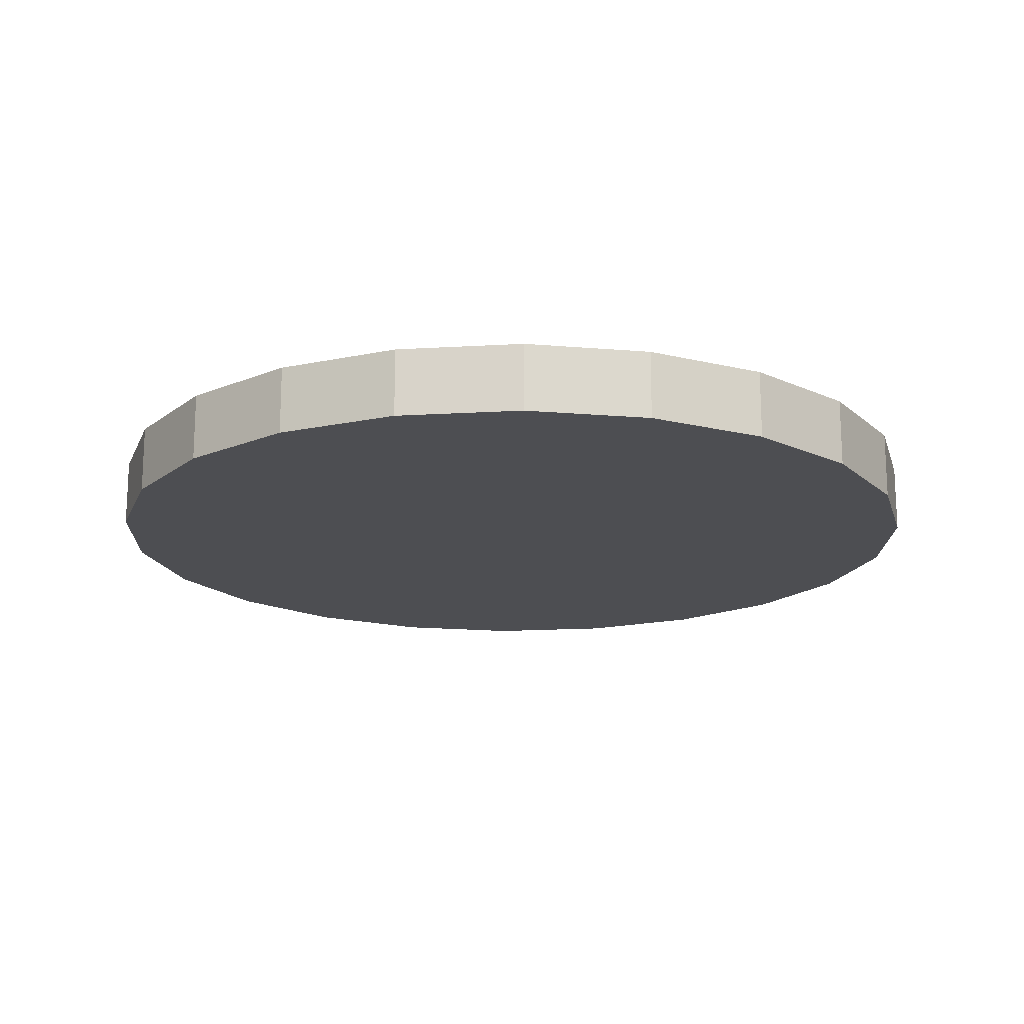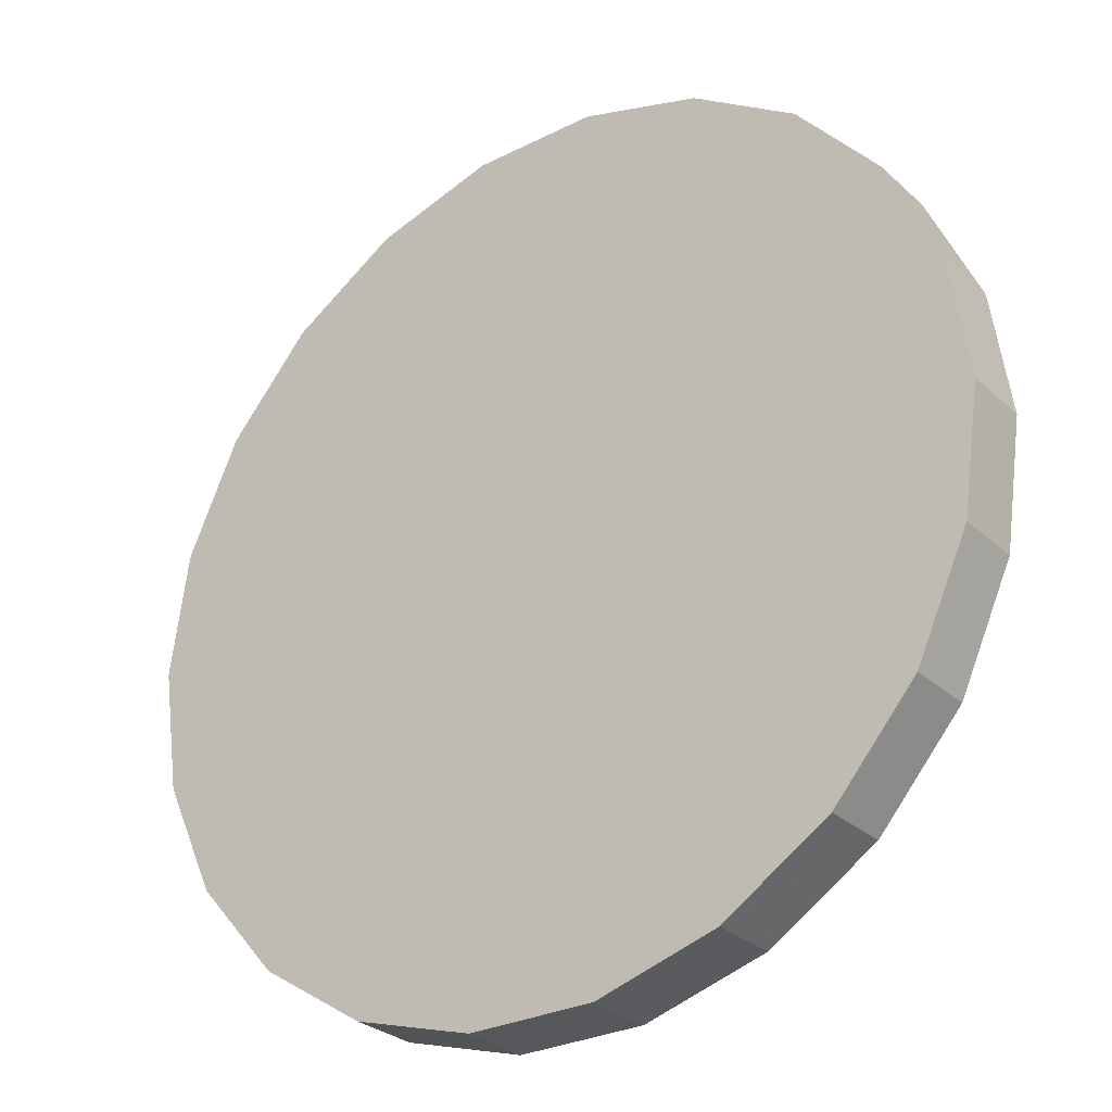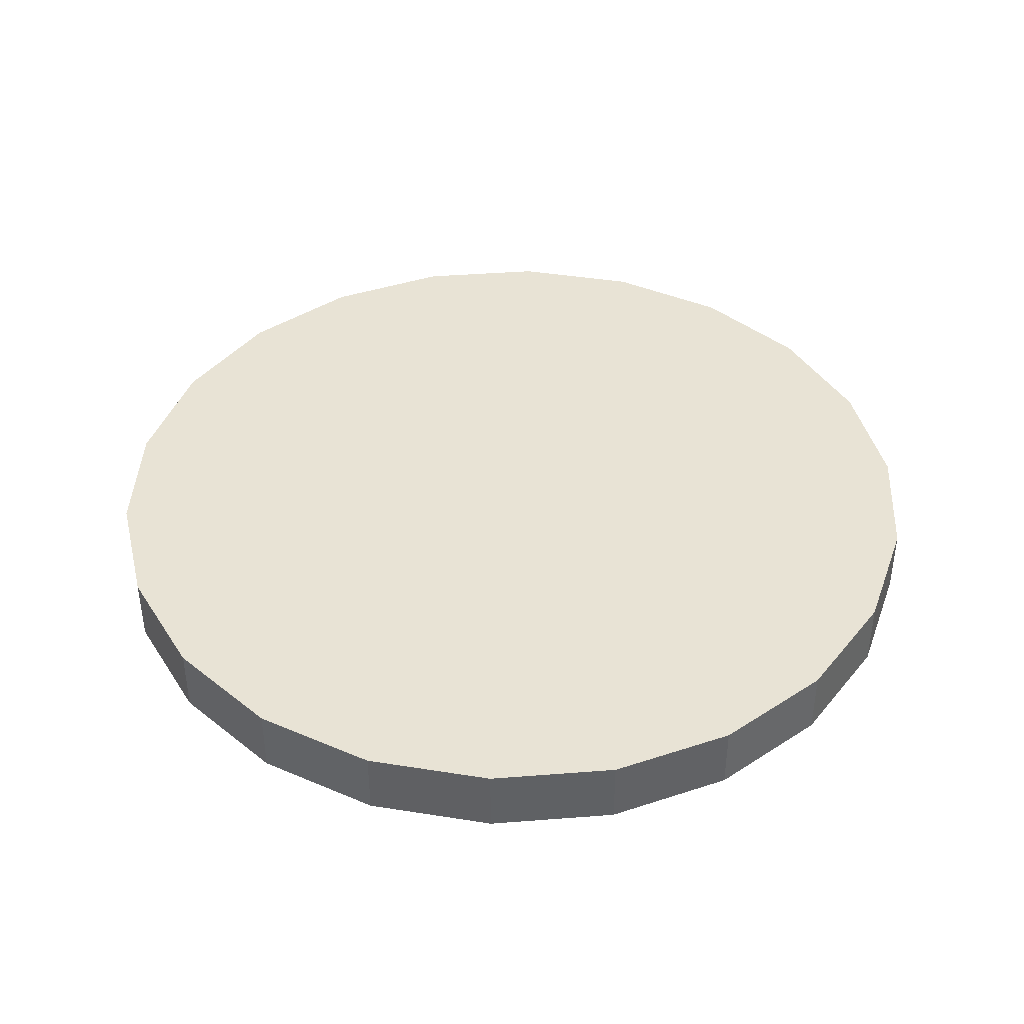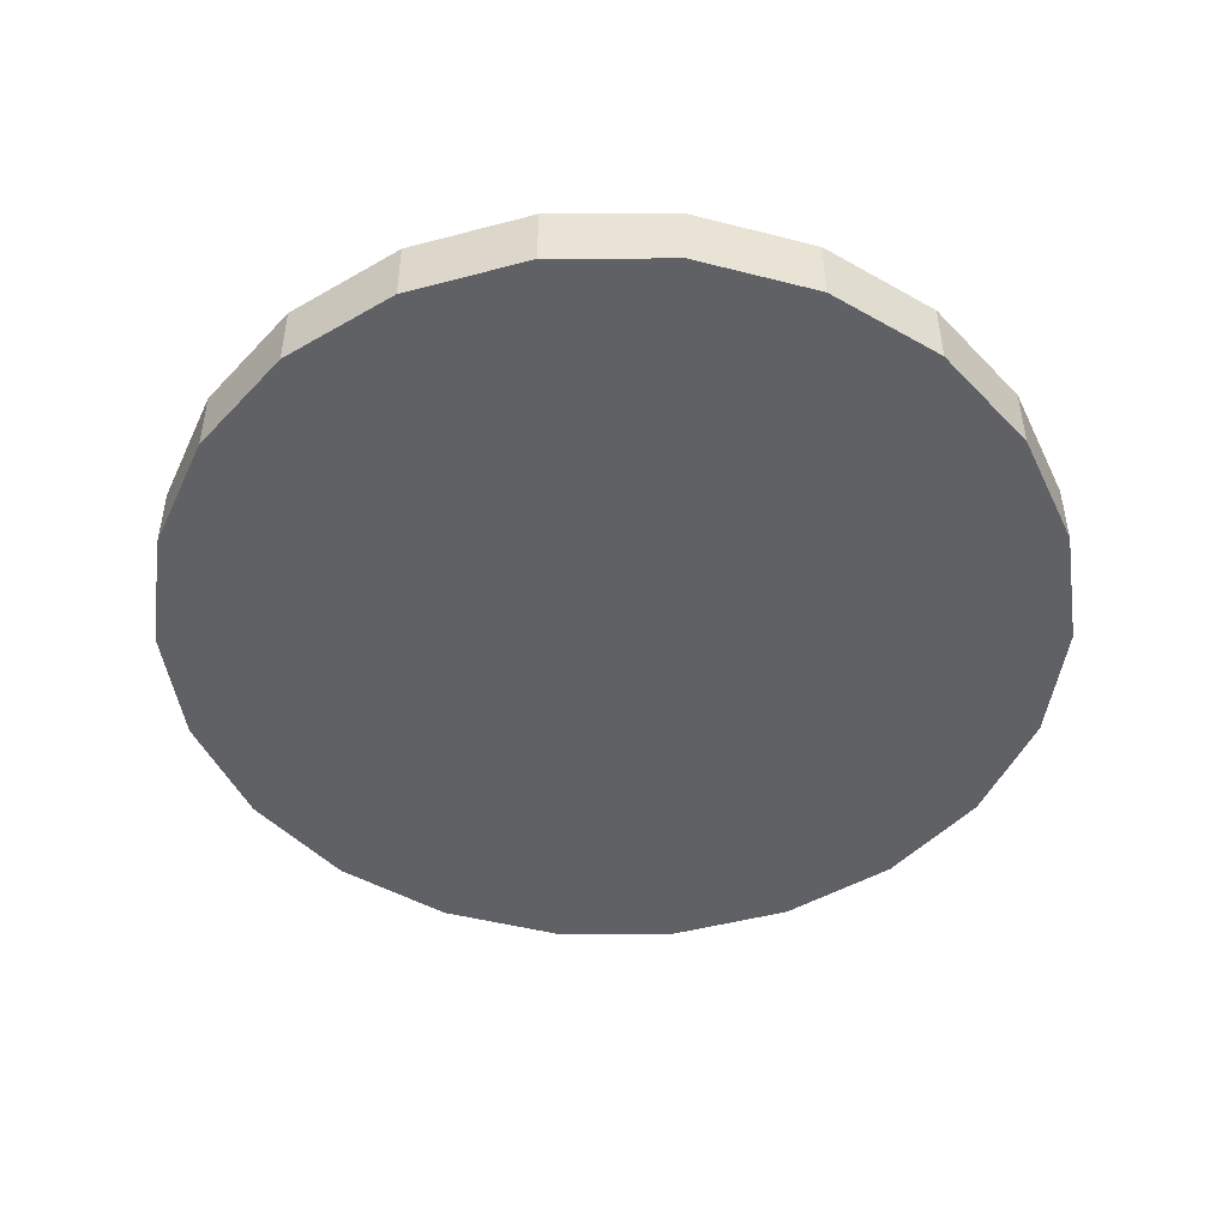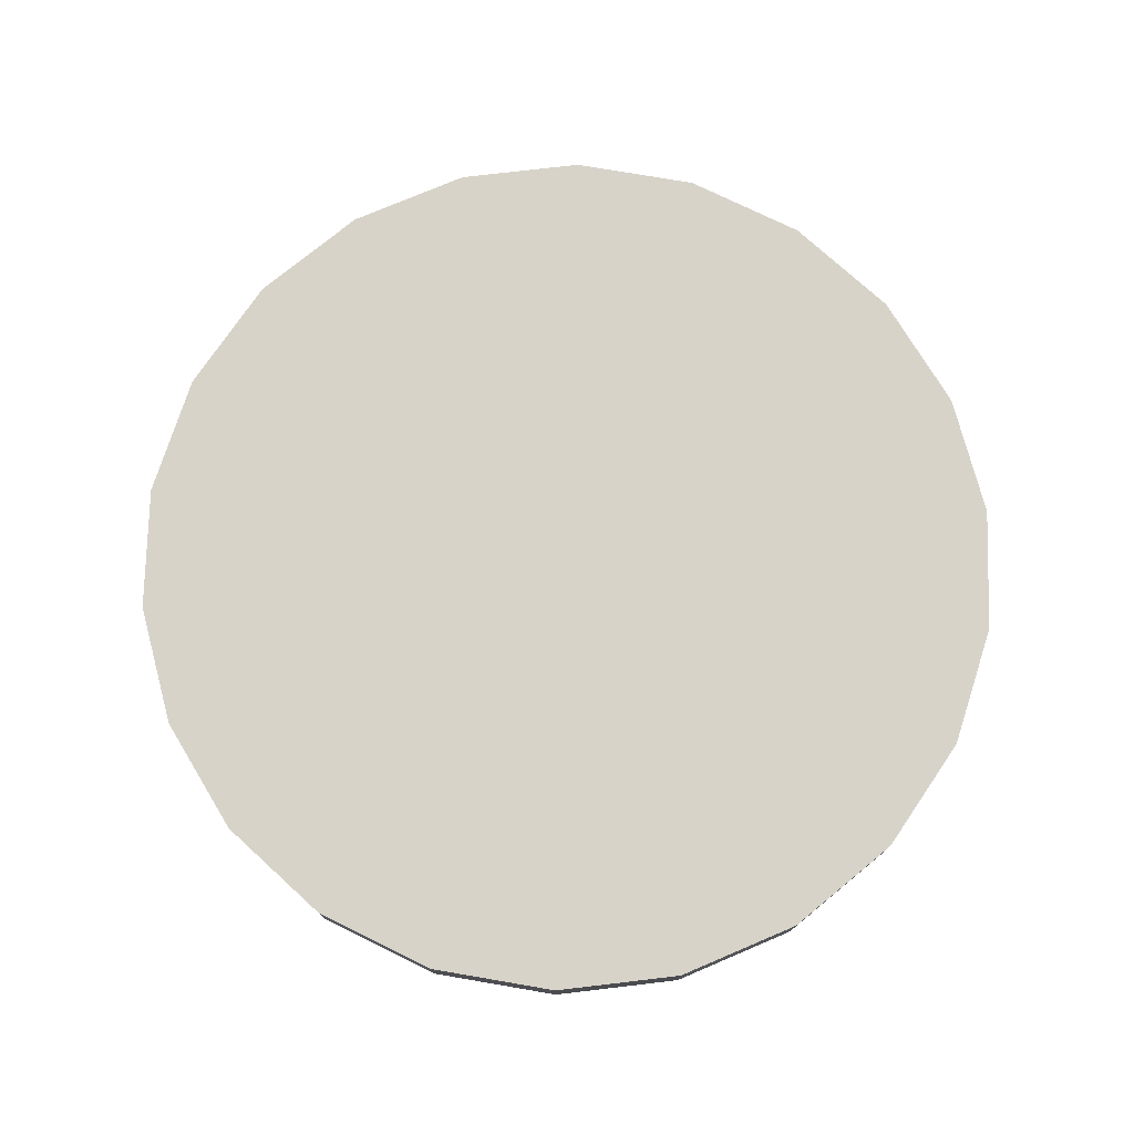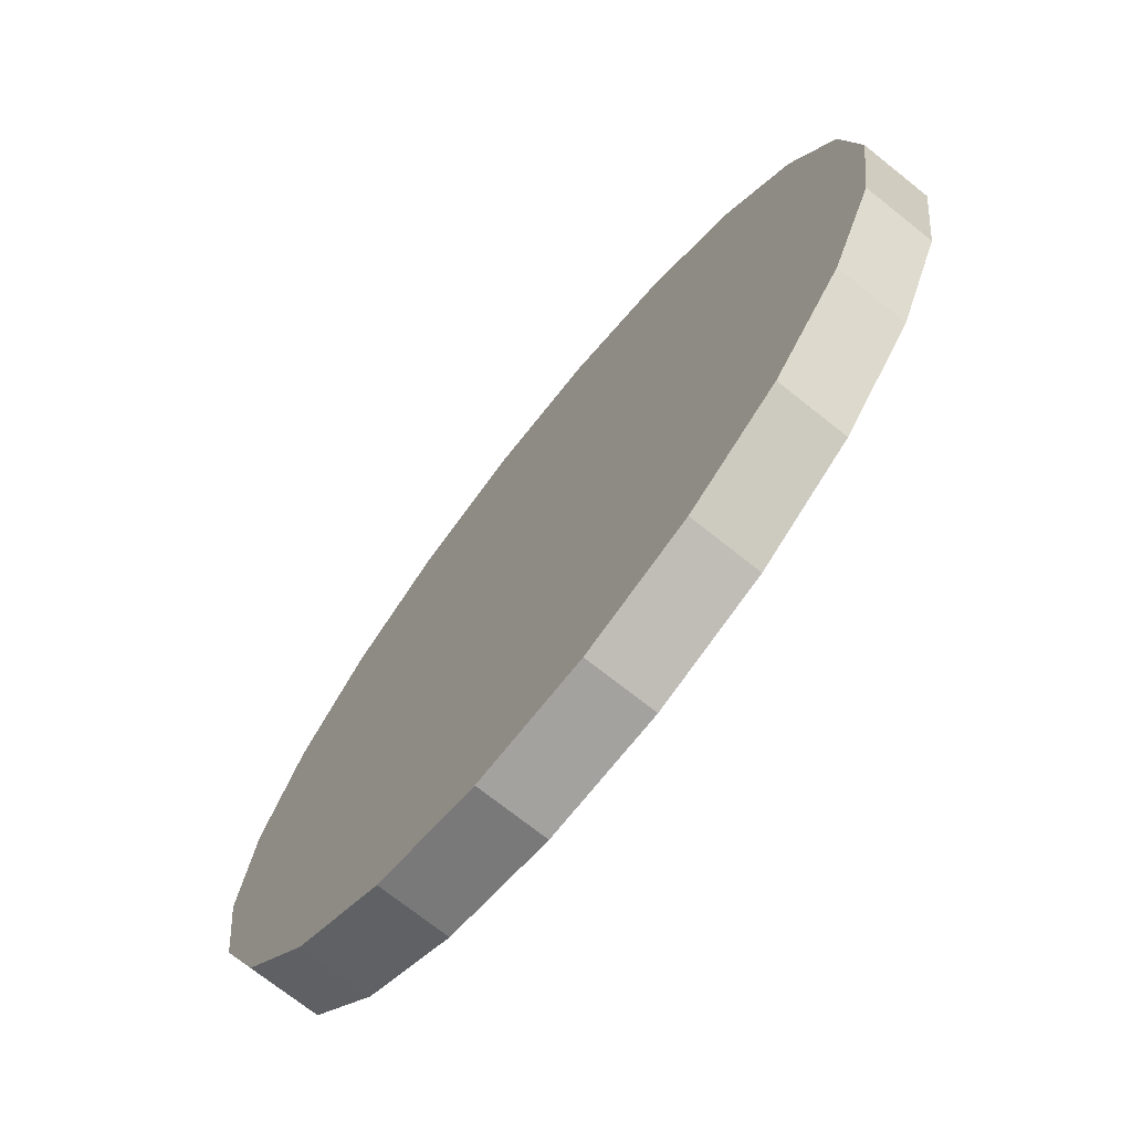
<metadata>
{"format":"obj","ext":"obj","renderer":"f3d","projection":"perspective","resolution":1024,"background":"white","views":[{"elev":-17.1,"azim":-75.1,"up":"+Z"},{"elev":-28.8,"azim":-143.0,"up":"+Y"},{"elev":41.3,"azim":92.8,"up":"+Z"},{"elev":-47.6,"azim":82.1,"up":"+Z"},{"elev":76.0,"azim":-88.5,"up":"+Z"},{"elev":-72.4,"azim":51.5,"up":"+Y"}]}
</metadata>
<code>
v 3.918e-17 -9.328e-19 0.07743
v 3.918e-17 -9.328e-19 -0.07743
v 0.997 -9.328e-19 0.07743
v 0.9566 0.2809 0.07743
v 0.8387 0.539 0.07743
v 0.6529 0.7535 0.07743
v 0.4142 0.9069 0.07743
v 0.1419 0.9869 0.07743
v -0.1419 0.9869 0.07743
v -0.4142 0.9069 0.07743
v -0.6529 0.7535 0.07743
v -0.8387 0.539 0.07743
v -0.9566 0.2809 0.07743
v -0.997 1.212e-16 0.07743
v -0.9566 -0.2809 0.07743
v -0.8387 -0.539 0.07743
v -0.6529 -0.7535 0.07743
v -0.4142 -0.9069 0.07743
v -0.1419 -0.9869 0.07743
v 0.1419 -0.9869 0.07743
v 0.4142 -0.9069 0.07743
v 0.6529 -0.7535 0.07743
v 0.8387 -0.539 0.07743
v 0.9566 -0.2809 0.07743
v 0.997 -9.328e-19 0.05531
v 0.9566 0.2809 0.05531
v 0.8387 0.539 0.05531
v 0.6529 0.7535 0.05531
v 0.4142 0.9069 0.05531
v 0.1419 0.9869 0.05531
v -0.1419 0.9869 0.05531
v -0.4142 0.9069 0.05531
v -0.6529 0.7535 0.05531
v -0.8387 0.539 0.05531
v -0.9566 0.2809 0.05531
v -0.997 1.212e-16 0.05531
v -0.9566 -0.2809 0.05531
v -0.8387 -0.539 0.05531
v -0.6529 -0.7535 0.05531
v -0.4142 -0.9069 0.05531
v -0.1419 -0.9869 0.05531
v 0.1419 -0.9869 0.05531
v 0.4142 -0.9069 0.05531
v 0.6529 -0.7535 0.05531
v 0.8387 -0.539 0.05531
v 0.9566 -0.2809 0.05531
v 0.997 -9.328e-19 0.03318
v 0.9566 0.2809 0.03318
v 0.8387 0.539 0.03318
v 0.6529 0.7535 0.03318
v 0.4142 0.9069 0.03318
v 0.1419 0.9869 0.03318
v -0.1419 0.9869 0.03318
v -0.4142 0.9069 0.03318
v -0.6529 0.7535 0.03318
v -0.8387 0.539 0.03318
v -0.9566 0.2809 0.03318
v -0.997 1.212e-16 0.03318
v -0.9566 -0.2809 0.03318
v -0.8387 -0.539 0.03318
v -0.6529 -0.7535 0.03318
v -0.4142 -0.9069 0.03318
v -0.1419 -0.9869 0.03318
v 0.1419 -0.9869 0.03318
v 0.4142 -0.9069 0.03318
v 0.6529 -0.7535 0.03318
v 0.8387 -0.539 0.03318
v 0.9566 -0.2809 0.03318
v 0.997 -9.328e-19 0.01106
v 0.9566 0.2809 0.01106
v 0.8387 0.539 0.01106
v 0.6529 0.7535 0.01106
v 0.4142 0.9069 0.01106
v 0.1419 0.9869 0.01106
v -0.1419 0.9869 0.01106
v -0.4142 0.9069 0.01106
v -0.6529 0.7535 0.01106
v -0.8387 0.539 0.01106
v -0.9566 0.2809 0.01106
v -0.997 1.212e-16 0.01106
v -0.9566 -0.2809 0.01106
v -0.8387 -0.539 0.01106
v -0.6529 -0.7535 0.01106
v -0.4142 -0.9069 0.01106
v -0.1419 -0.9869 0.01106
v 0.1419 -0.9869 0.01106
v 0.4142 -0.9069 0.01106
v 0.6529 -0.7535 0.01106
v 0.8387 -0.539 0.01106
v 0.9566 -0.2809 0.01106
v 0.997 -9.328e-19 -0.01106
v 0.9566 0.2809 -0.01106
v 0.8387 0.539 -0.01106
v 0.6529 0.7535 -0.01106
v 0.4142 0.9069 -0.01106
v 0.1419 0.9869 -0.01106
v -0.1419 0.9869 -0.01106
v -0.4142 0.9069 -0.01106
v -0.6529 0.7535 -0.01106
v -0.8387 0.539 -0.01106
v -0.9566 0.2809 -0.01106
v -0.997 1.212e-16 -0.01106
v -0.9566 -0.2809 -0.01106
v -0.8387 -0.539 -0.01106
v -0.6529 -0.7535 -0.01106
v -0.4142 -0.9069 -0.01106
v -0.1419 -0.9869 -0.01106
v 0.1419 -0.9869 -0.01106
v 0.4142 -0.9069 -0.01106
v 0.6529 -0.7535 -0.01106
v 0.8387 -0.539 -0.01106
v 0.9566 -0.2809 -0.01106
v 0.997 -9.328e-19 -0.03318
v 0.9566 0.2809 -0.03318
v 0.8387 0.539 -0.03318
v 0.6529 0.7535 -0.03318
v 0.4142 0.9069 -0.03318
v 0.1419 0.9869 -0.03318
v -0.1419 0.9869 -0.03318
v -0.4142 0.9069 -0.03318
v -0.6529 0.7535 -0.03318
v -0.8387 0.539 -0.03318
v -0.9566 0.2809 -0.03318
v -0.997 1.212e-16 -0.03318
v -0.9566 -0.2809 -0.03318
v -0.8387 -0.539 -0.03318
v -0.6529 -0.7535 -0.03318
v -0.4142 -0.9069 -0.03318
v -0.1419 -0.9869 -0.03318
v 0.1419 -0.9869 -0.03318
v 0.4142 -0.9069 -0.03318
v 0.6529 -0.7535 -0.03318
v 0.8387 -0.539 -0.03318
v 0.9566 -0.2809 -0.03318
v 0.997 -9.328e-19 -0.05531
v 0.9566 0.2809 -0.05531
v 0.8387 0.539 -0.05531
v 0.6529 0.7535 -0.05531
v 0.4142 0.9069 -0.05531
v 0.1419 0.9869 -0.05531
v -0.1419 0.9869 -0.05531
v -0.4142 0.9069 -0.05531
v -0.6529 0.7535 -0.05531
v -0.8387 0.539 -0.05531
v -0.9566 0.2809 -0.05531
v -0.997 1.212e-16 -0.05531
v -0.9566 -0.2809 -0.05531
v -0.8387 -0.539 -0.05531
v -0.6529 -0.7535 -0.05531
v -0.4142 -0.9069 -0.05531
v -0.1419 -0.9869 -0.05531
v 0.1419 -0.9869 -0.05531
v 0.4142 -0.9069 -0.05531
v 0.6529 -0.7535 -0.05531
v 0.8387 -0.539 -0.05531
v 0.9566 -0.2809 -0.05531
v 0.997 -9.328e-19 -0.07743
v 0.9566 0.2809 -0.07743
v 0.8387 0.539 -0.07743
v 0.6529 0.7535 -0.07743
v 0.4142 0.9069 -0.07743
v 0.1419 0.9869 -0.07743
v -0.1419 0.9869 -0.07743
v -0.4142 0.9069 -0.07743
v -0.6529 0.7535 -0.07743
v -0.8387 0.539 -0.07743
v -0.9566 0.2809 -0.07743
v -0.997 1.212e-16 -0.07743
v -0.9566 -0.2809 -0.07743
v -0.8387 -0.539 -0.07743
v -0.6529 -0.7535 -0.07743
v -0.4142 -0.9069 -0.07743
v -0.1419 -0.9869 -0.07743
v 0.1419 -0.9869 -0.07743
v 0.4142 -0.9069 -0.07743
v 0.6529 -0.7535 -0.07743
v 0.8387 -0.539 -0.07743
v 0.9566 -0.2809 -0.07743
f 1 3 4
f 2 158 157
f 1 4 5
f 2 159 158
f 1 5 6
f 2 160 159
f 1 6 7
f 2 161 160
f 1 7 8
f 2 162 161
f 1 8 9
f 2 163 162
f 1 9 10
f 2 164 163
f 1 10 11
f 2 165 164
f 1 11 12
f 2 166 165
f 1 12 13
f 2 167 166
f 1 13 14
f 2 168 167
f 1 14 15
f 2 169 168
f 1 15 16
f 2 170 169
f 1 16 17
f 2 171 170
f 1 17 18
f 2 172 171
f 1 18 19
f 2 173 172
f 1 19 20
f 2 174 173
f 1 20 21
f 2 175 174
f 1 21 22
f 2 176 175
f 1 22 23
f 2 177 176
f 1 23 24
f 2 178 177
f 1 24 3
f 2 157 178
f 25 4 3
f 25 26 4
f 26 5 4
f 26 27 5
f 27 6 5
f 27 28 6
f 28 7 6
f 28 29 7
f 29 8 7
f 29 30 8
f 30 9 8
f 30 31 9
f 31 10 9
f 31 32 10
f 32 11 10
f 32 33 11
f 33 12 11
f 33 34 12
f 34 13 12
f 34 35 13
f 35 14 13
f 35 36 14
f 36 15 14
f 36 37 15
f 37 16 15
f 37 38 16
f 38 17 16
f 38 39 17
f 39 18 17
f 39 40 18
f 40 19 18
f 40 41 19
f 41 20 19
f 41 42 20
f 42 21 20
f 42 43 21
f 43 22 21
f 43 44 22
f 44 23 22
f 44 45 23
f 45 24 23
f 45 46 24
f 46 3 24
f 46 25 3
f 47 26 25
f 47 48 26
f 48 27 26
f 48 49 27
f 49 28 27
f 49 50 28
f 50 29 28
f 50 51 29
f 51 30 29
f 51 52 30
f 52 31 30
f 52 53 31
f 53 32 31
f 53 54 32
f 54 33 32
f 54 55 33
f 55 34 33
f 55 56 34
f 56 35 34
f 56 57 35
f 57 36 35
f 57 58 36
f 58 37 36
f 58 59 37
f 59 38 37
f 59 60 38
f 60 39 38
f 60 61 39
f 61 40 39
f 61 62 40
f 62 41 40
f 62 63 41
f 63 42 41
f 63 64 42
f 64 43 42
f 64 65 43
f 65 44 43
f 65 66 44
f 66 45 44
f 66 67 45
f 67 46 45
f 67 68 46
f 68 25 46
f 68 47 25
f 69 48 47
f 69 70 48
f 70 49 48
f 70 71 49
f 71 50 49
f 71 72 50
f 72 51 50
f 72 73 51
f 73 52 51
f 73 74 52
f 74 53 52
f 74 75 53
f 75 54 53
f 75 76 54
f 76 55 54
f 76 77 55
f 77 56 55
f 77 78 56
f 78 57 56
f 78 79 57
f 79 58 57
f 79 80 58
f 80 59 58
f 80 81 59
f 81 60 59
f 81 82 60
f 82 61 60
f 82 83 61
f 83 62 61
f 83 84 62
f 84 63 62
f 84 85 63
f 85 64 63
f 85 86 64
f 86 65 64
f 86 87 65
f 87 66 65
f 87 88 66
f 88 67 66
f 88 89 67
f 89 68 67
f 89 90 68
f 90 47 68
f 90 69 47
f 91 70 69
f 91 92 70
f 92 71 70
f 92 93 71
f 93 72 71
f 93 94 72
f 94 73 72
f 94 95 73
f 95 74 73
f 95 96 74
f 96 75 74
f 96 97 75
f 97 76 75
f 97 98 76
f 98 77 76
f 98 99 77
f 99 78 77
f 99 100 78
f 100 79 78
f 100 101 79
f 101 80 79
f 101 102 80
f 102 81 80
f 102 103 81
f 103 82 81
f 103 104 82
f 104 83 82
f 104 105 83
f 105 84 83
f 105 106 84
f 106 85 84
f 106 107 85
f 107 86 85
f 107 108 86
f 108 87 86
f 108 109 87
f 109 88 87
f 109 110 88
f 110 89 88
f 110 111 89
f 111 90 89
f 111 112 90
f 112 69 90
f 112 91 69
f 113 92 91
f 113 114 92
f 114 93 92
f 114 115 93
f 115 94 93
f 115 116 94
f 116 95 94
f 116 117 95
f 117 96 95
f 117 118 96
f 118 97 96
f 118 119 97
f 119 98 97
f 119 120 98
f 120 99 98
f 120 121 99
f 121 100 99
f 121 122 100
f 122 101 100
f 122 123 101
f 123 102 101
f 123 124 102
f 124 103 102
f 124 125 103
f 125 104 103
f 125 126 104
f 126 105 104
f 126 127 105
f 127 106 105
f 127 128 106
f 128 107 106
f 128 129 107
f 129 108 107
f 129 130 108
f 130 109 108
f 130 131 109
f 131 110 109
f 131 132 110
f 132 111 110
f 132 133 111
f 133 112 111
f 133 134 112
f 134 91 112
f 134 113 91
f 135 114 113
f 135 136 114
f 136 115 114
f 136 137 115
f 137 116 115
f 137 138 116
f 138 117 116
f 138 139 117
f 139 118 117
f 139 140 118
f 140 119 118
f 140 141 119
f 141 120 119
f 141 142 120
f 142 121 120
f 142 143 121
f 143 122 121
f 143 144 122
f 144 123 122
f 144 145 123
f 145 124 123
f 145 146 124
f 146 125 124
f 146 147 125
f 147 126 125
f 147 148 126
f 148 127 126
f 148 149 127
f 149 128 127
f 149 150 128
f 150 129 128
f 150 151 129
f 151 130 129
f 151 152 130
f 152 131 130
f 152 153 131
f 153 132 131
f 153 154 132
f 154 133 132
f 154 155 133
f 155 134 133
f 155 156 134
f 156 113 134
f 156 135 113
f 157 136 135
f 157 158 136
f 158 137 136
f 158 159 137
f 159 138 137
f 159 160 138
f 160 139 138
f 160 161 139
f 161 140 139
f 161 162 140
f 162 141 140
f 162 163 141
f 163 142 141
f 163 164 142
f 164 143 142
f 164 165 143
f 165 144 143
f 165 166 144
f 166 145 144
f 166 167 145
f 167 146 145
f 167 168 146
f 168 147 146
f 168 169 147
f 169 148 147
f 169 170 148
f 170 149 148
f 170 171 149
f 171 150 149
f 171 172 150
f 172 151 150
f 172 173 151
f 173 152 151
f 173 174 152
f 174 153 152
f 174 175 153
f 175 154 153
f 175 176 154
f 176 155 154
f 176 177 155
f 177 156 155
f 177 178 156
f 178 135 156
f 178 157 135

</code>
